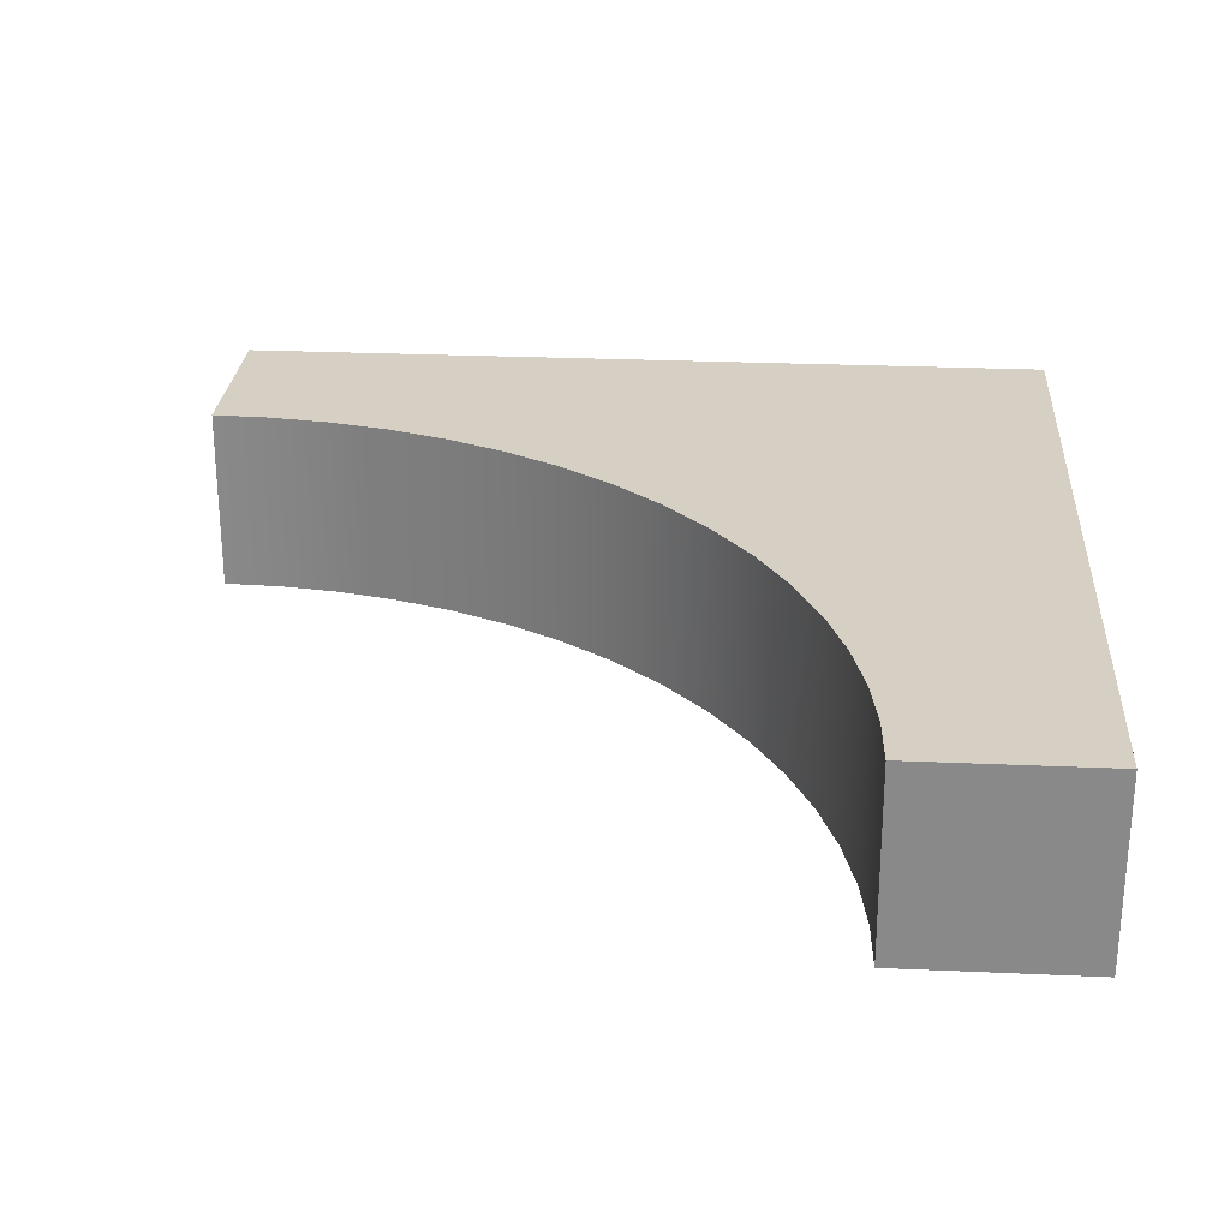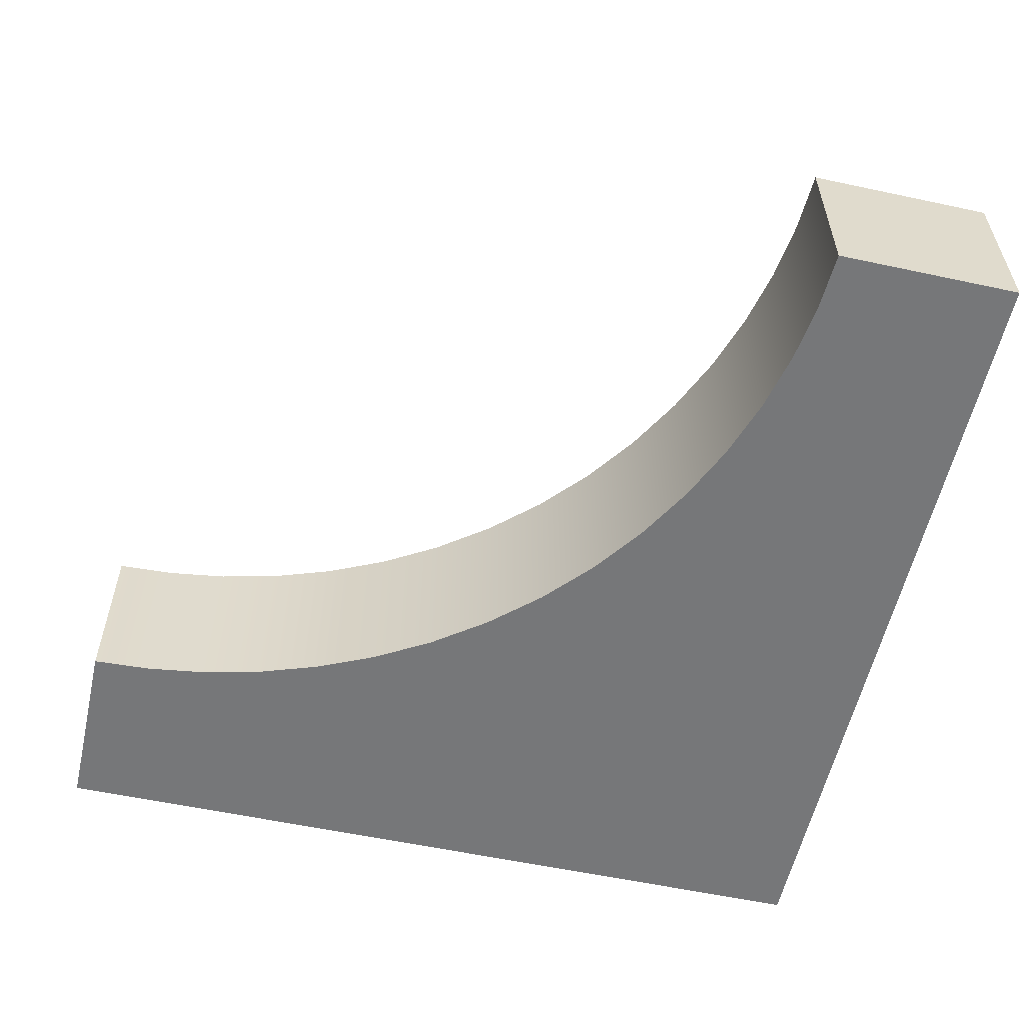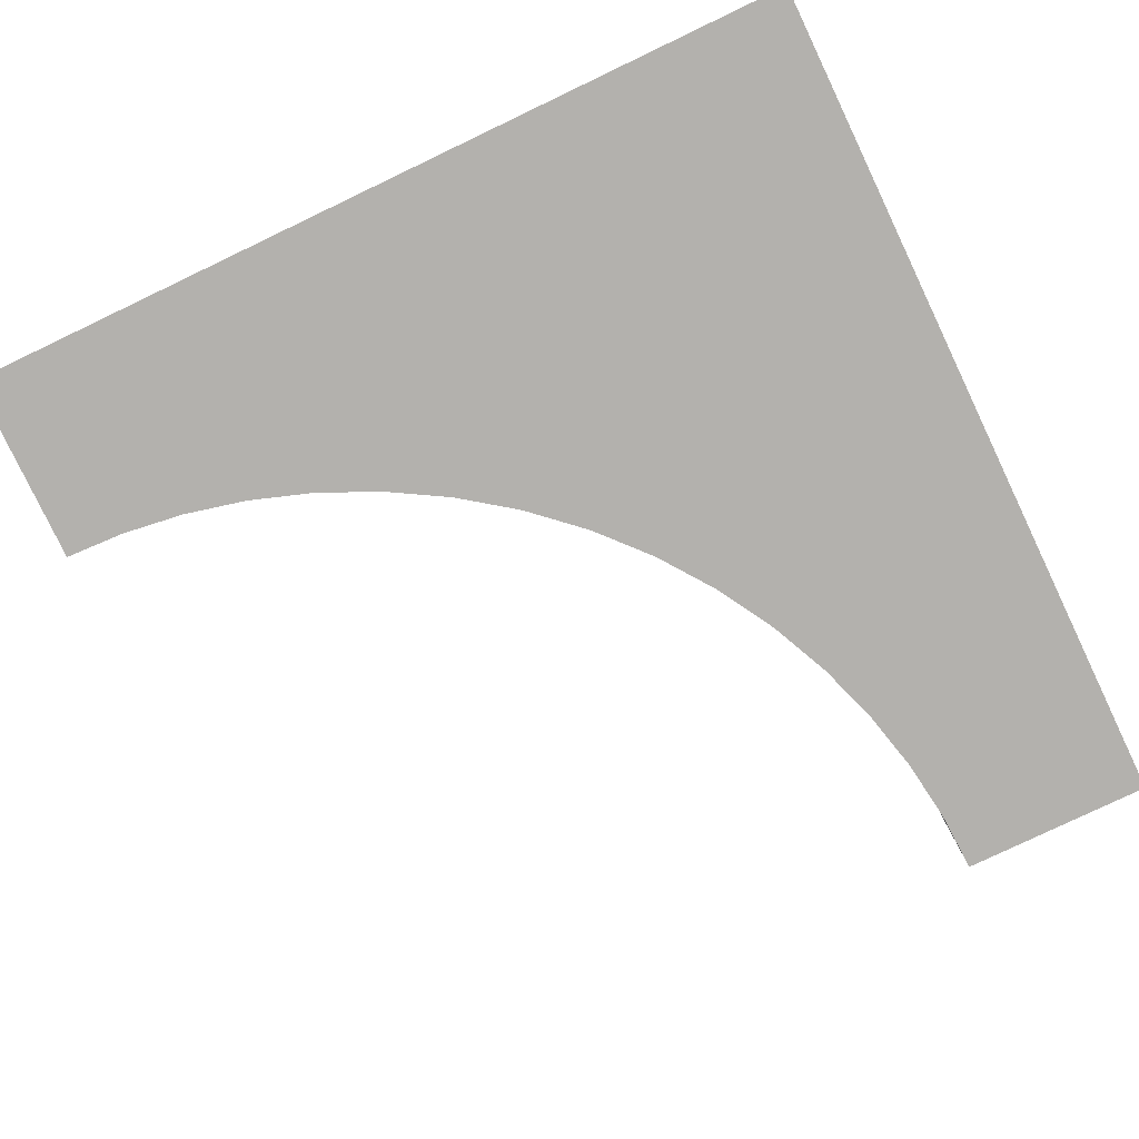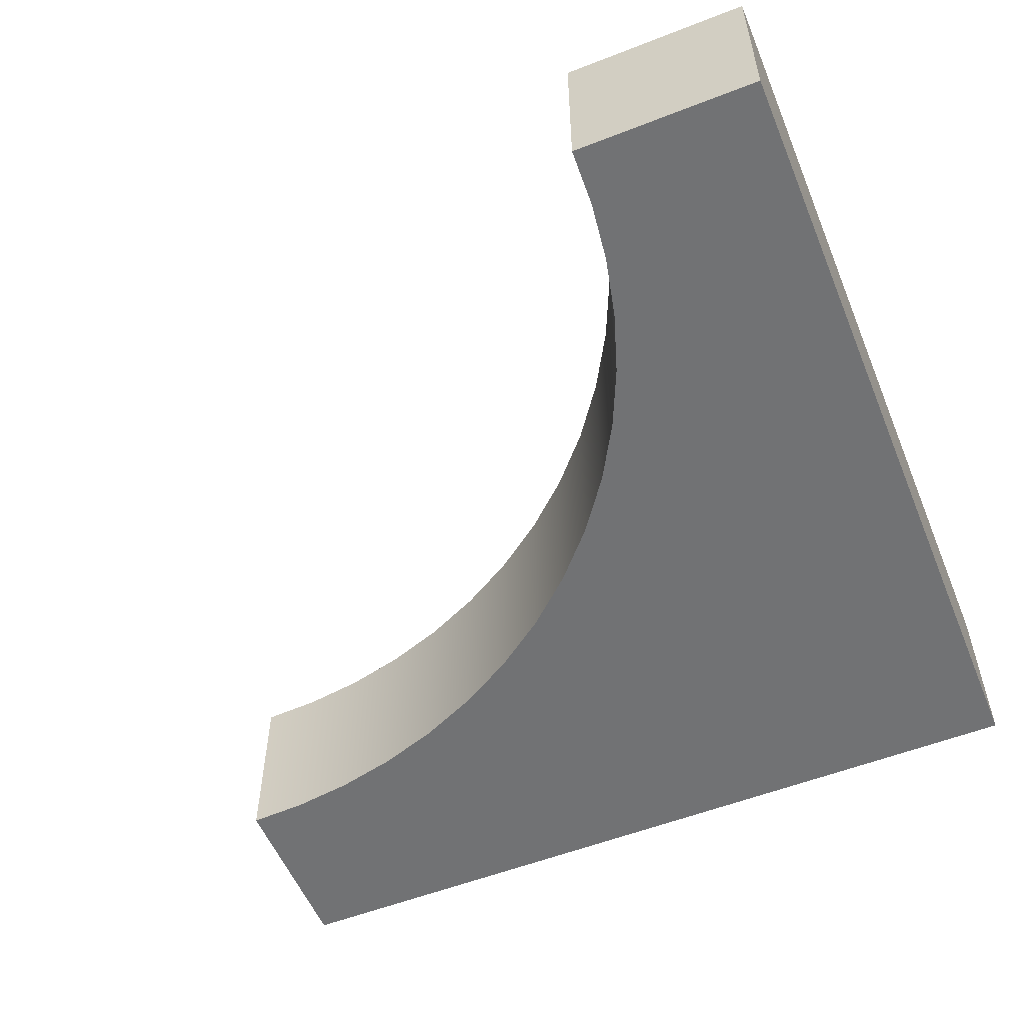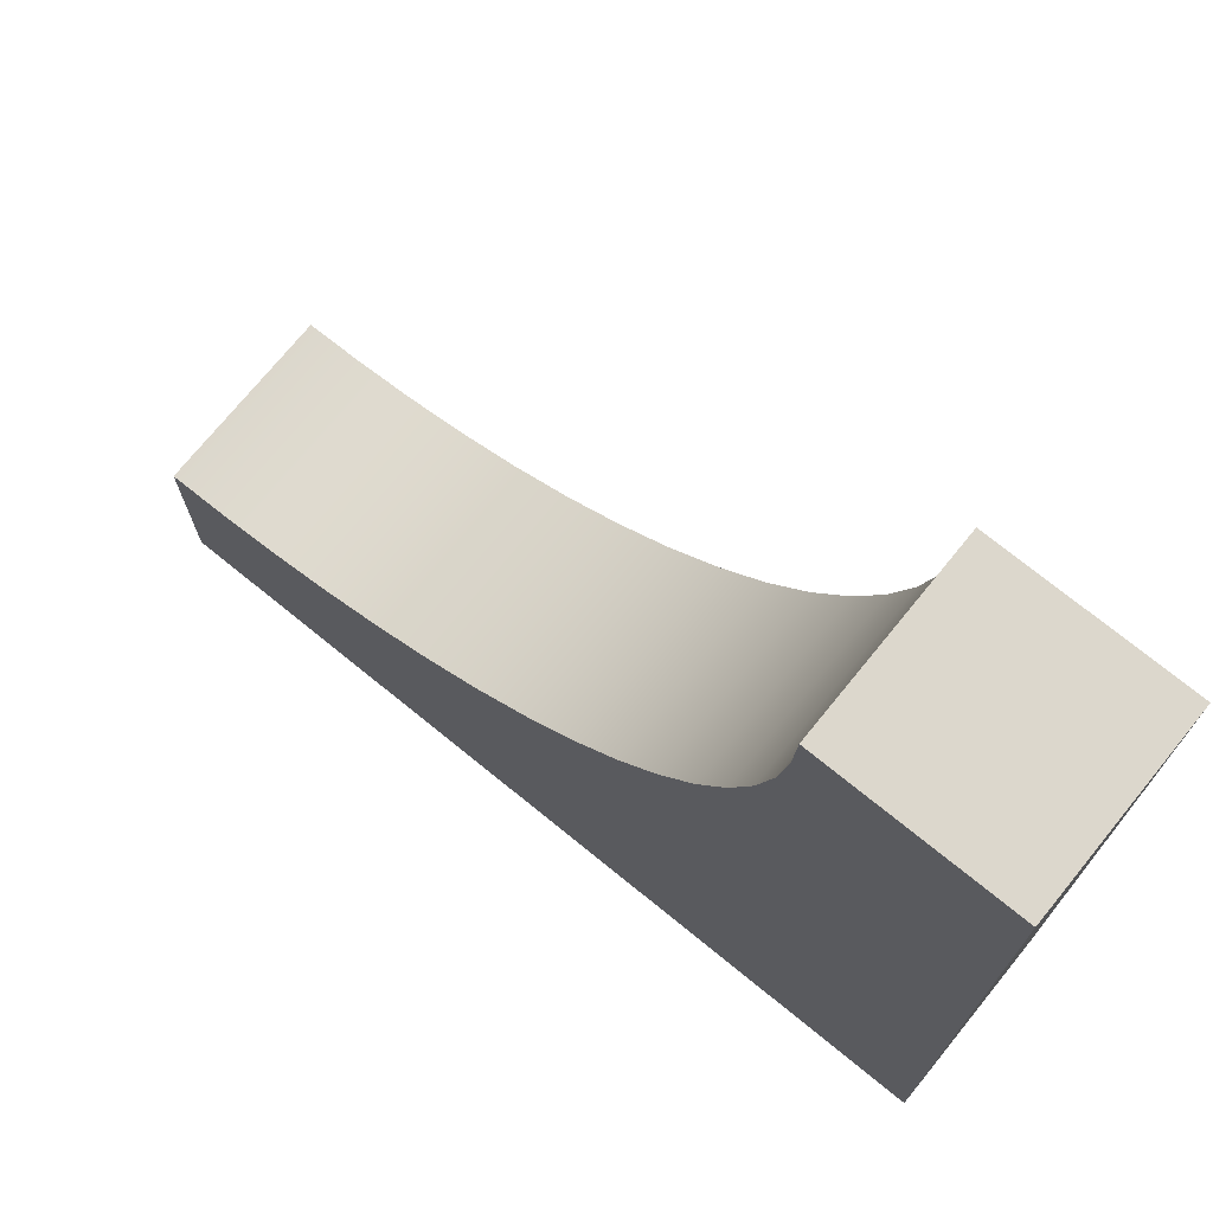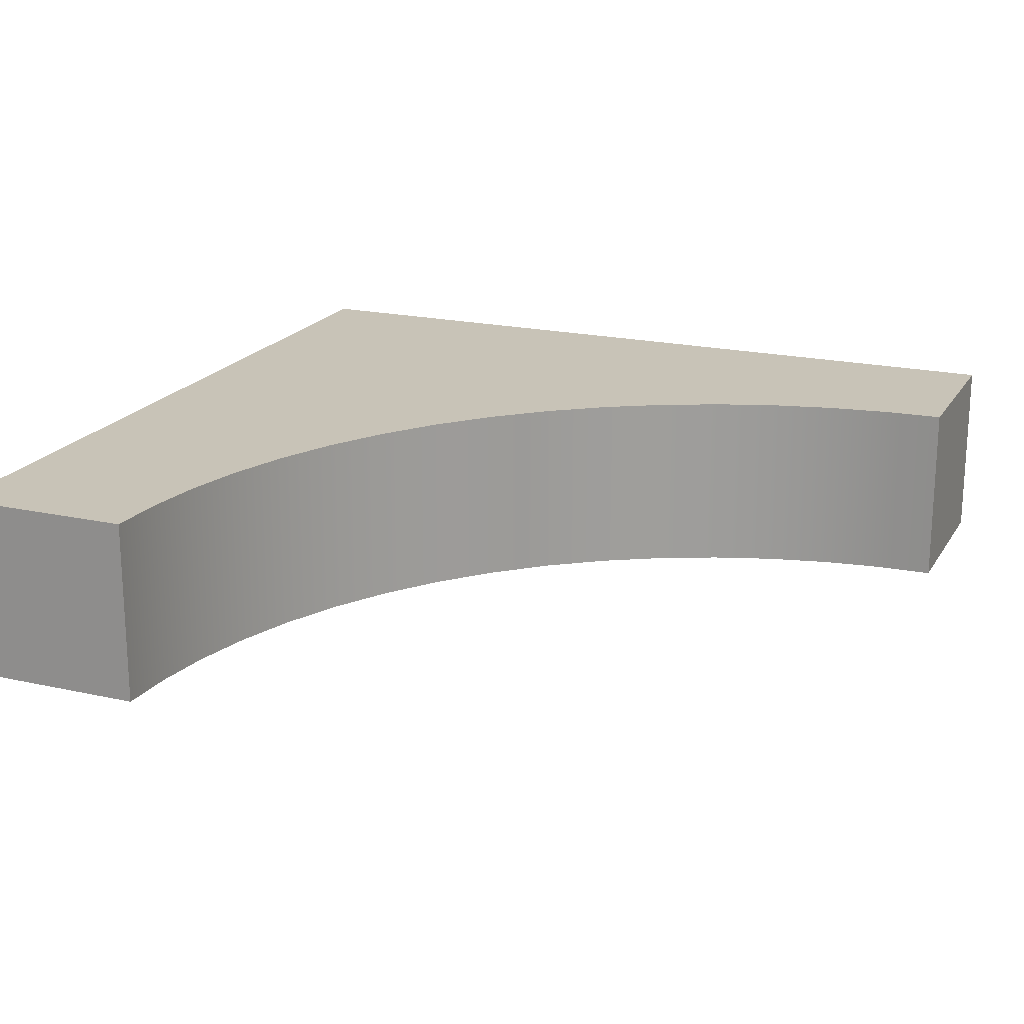
<metadata>
{"format":"obj","ext":"obj","renderer":"f3d","projection":"perspective","resolution":1024,"background":"white","views":[{"elev":26.3,"azim":94.0,"up":"+Y"},{"elev":-57.1,"azim":77.4,"up":"+Y"},{"elev":-79.2,"azim":-154.5,"up":"+Y"},{"elev":-55.4,"azim":112.3,"up":"+Y"},{"elev":73.0,"azim":-140.9,"up":"+Z"},{"elev":19.6,"azim":22.7,"up":"+Y"}]}
</metadata>
<code>
o object_1
v 0.675 0.15 -0.375
v 0.675 -0.15 -0.375
v 0.5807 0.15 -0.3708
v 0.5807 -0.15 -0.3708
v 0.4839 0.15 -0.3575
v 0.4839 -0.15 -0.3575
v 0.3861 0.15 -0.3345
v 0.3861 -0.15 -0.3345
v 0.2885 0.15 -0.3013
v 0.2885 -0.15 -0.3013
v 0.1927 0.15 -0.2577
v 0.1927 -0.15 -0.2577
v 0.1004 0.15 -0.2038
v 0.1004 -0.15 -0.2038
v 0.01319 0.15 -0.1402
v 0.01319 -0.15 -0.1402
v -0.06746 0.15 -0.06746
v -0.06746 -0.15 -0.06746
v -0.1402 0.15 0.01319
v -0.1402 -0.15 0.01319
v -0.2038 0.15 0.1004
v -0.2038 -0.15 0.1004
v -0.2577 0.15 0.1927
v -0.2577 -0.15 0.1927
v -0.3013 0.15 0.2885
v -0.3013 -0.15 0.2885
v -0.3345 0.15 0.3861
v -0.3345 -0.15 0.3861
v -0.3575 0.15 0.4839
v -0.3575 -0.15 0.4839
v -0.3708 0.15 0.5807
v -0.3708 -0.15 0.5807
v -0.375 0.15 0.675
v -0.375 -0.15 0.675
v -0.675 0.15 0.675
v -0.675 -0.15 0.675
v -0.675 0.15 -0.675
v -0.675 -0.15 -0.675
v 0.675 0.15 -0.675
v 0.675 -0.15 -0.675
f 1 3 4
f 3 5 6
f 5 7 8
f 7 9 10
f 9 11 12
f 11 13 14
f 13 15 16
f 15 17 18
f 17 19 20
f 19 21 22
f 21 23 24
f 23 25 26
f 25 27 28
f 27 29 30
f 29 31 32
f 31 33 34
f 33 35 36
f 35 37 38
f 37 39 40
f 39 1 2
f 37 9 39
f 37 17 15
f 13 11 37
f 11 9 37
f 3 1 39
f 39 7 5
f 39 5 3
f 9 7 39
f 37 15 13
f 35 29 27
f 35 33 31
f 29 35 31
f 25 35 27
f 37 21 19
f 37 25 23
f 35 25 37
f 21 37 23
f 17 37 19
f 38 40 10
f 38 16 18
f 14 38 12
f 12 38 10
f 4 40 2
f 40 6 8
f 40 4 6
f 10 40 8
f 38 14 16
f 36 28 30
f 36 32 34
f 30 32 36
f 26 28 36
f 38 20 22
f 38 24 26
f 36 38 26
f 22 24 38
f 18 20 38
f 1 4 2
f 3 6 4
f 5 8 6
f 7 10 8
f 9 12 10
f 11 14 12
f 13 16 14
f 15 18 16
f 17 20 18
f 19 22 20
f 21 24 22
f 23 26 24
f 25 28 26
f 27 30 28
f 29 32 30
f 31 34 32
f 33 36 34
f 35 38 36
f 37 40 38
f 39 2 40

</code>
